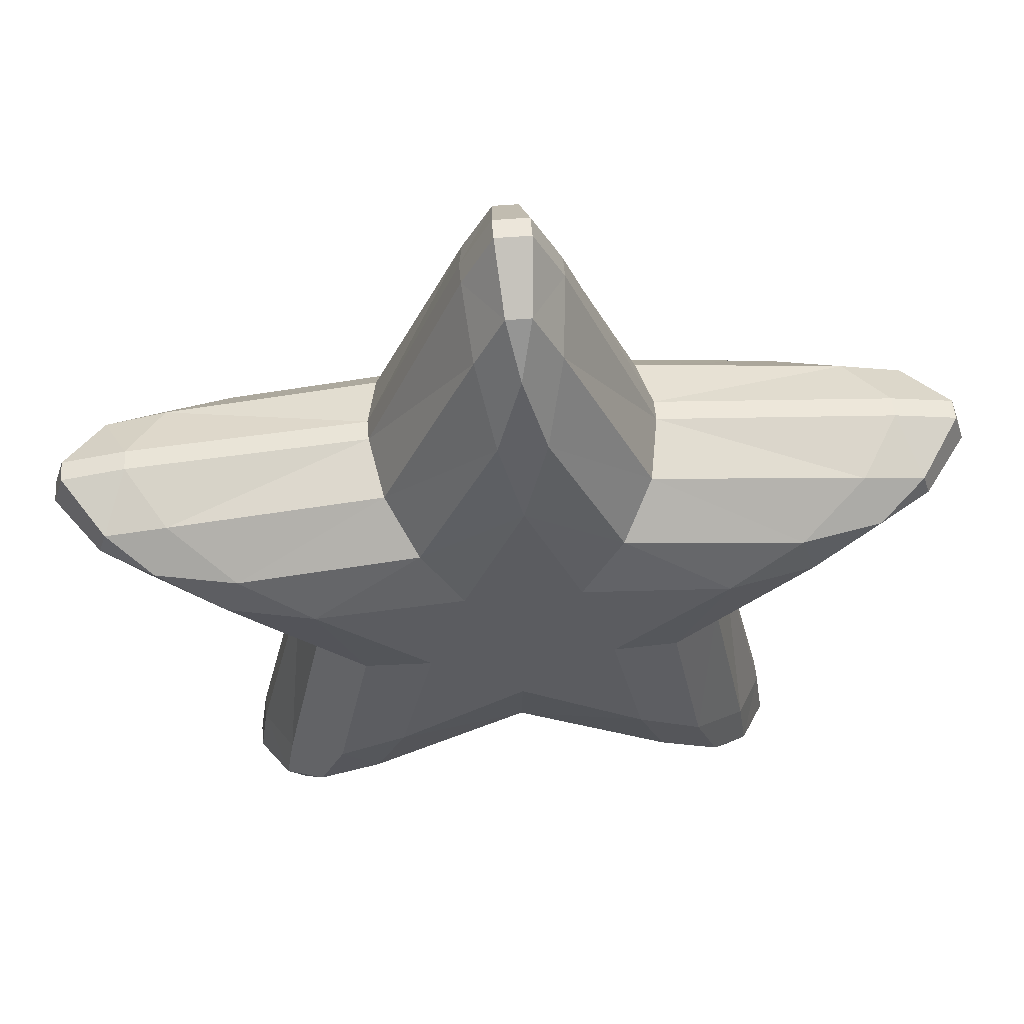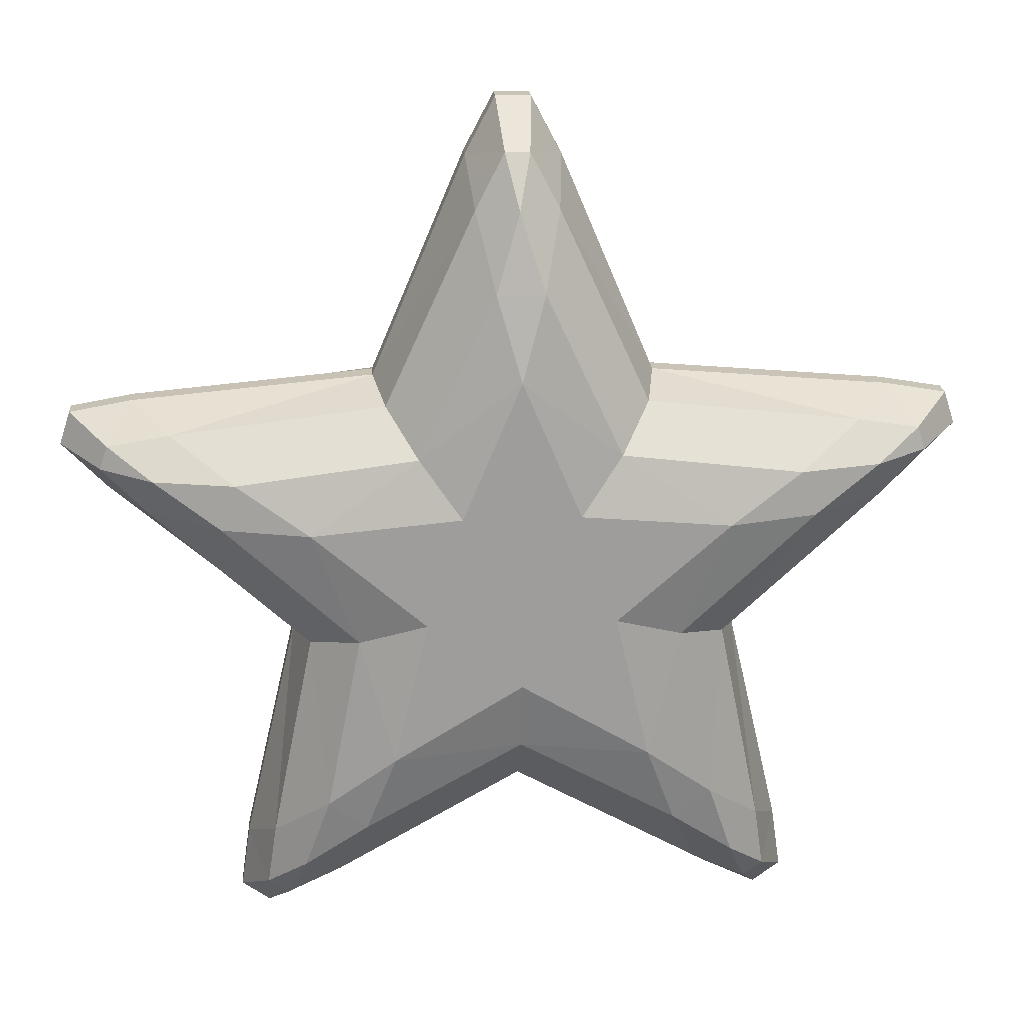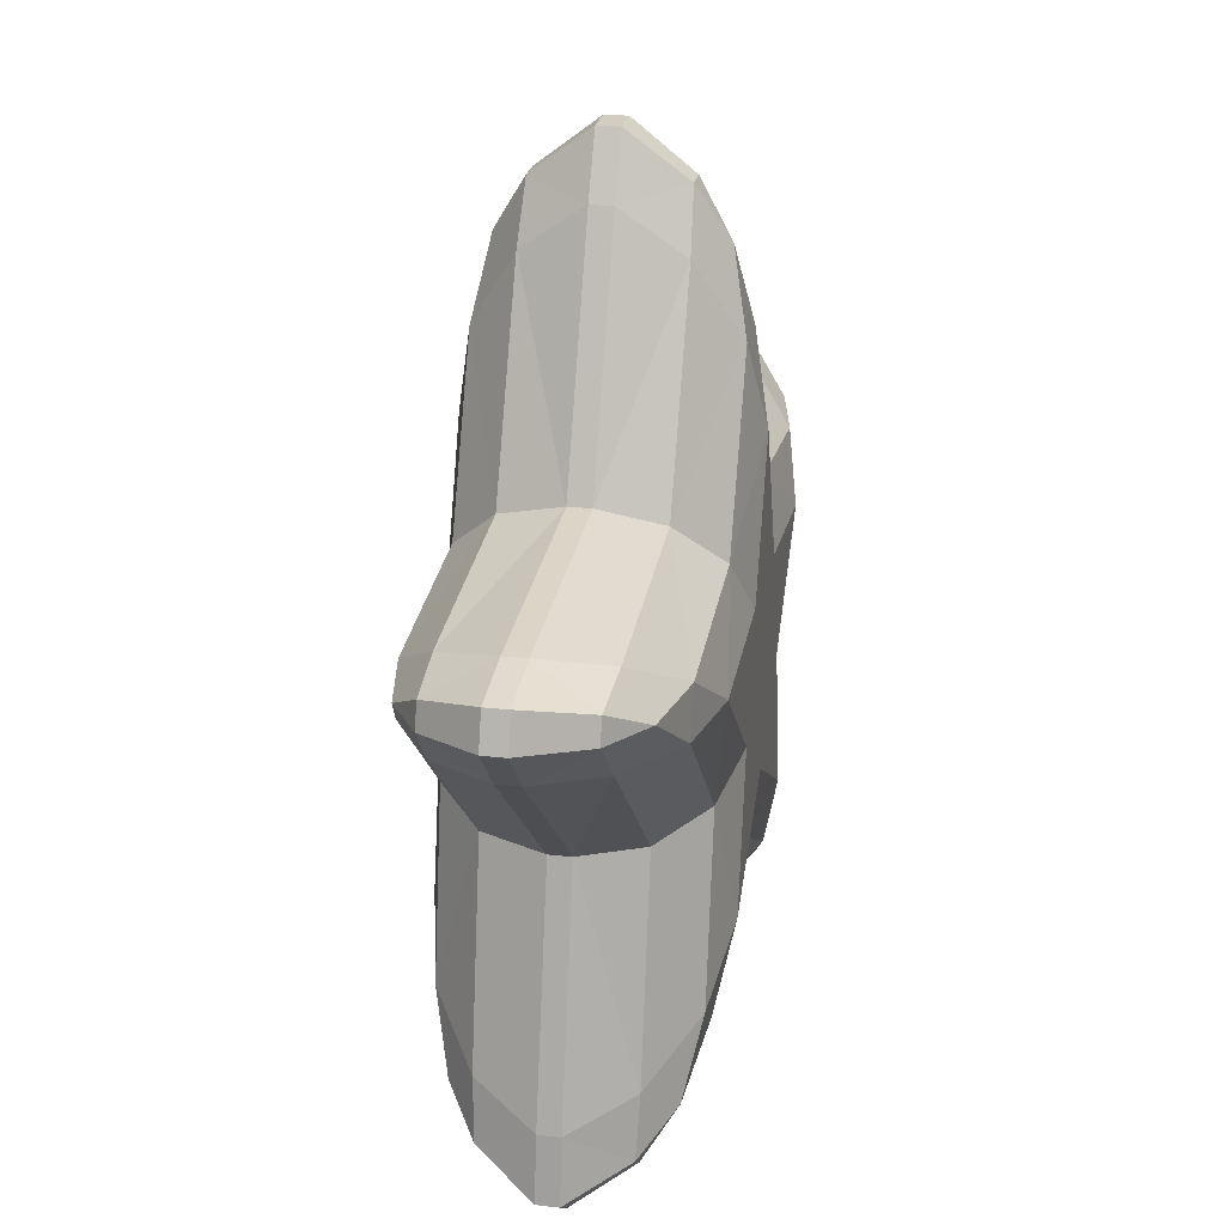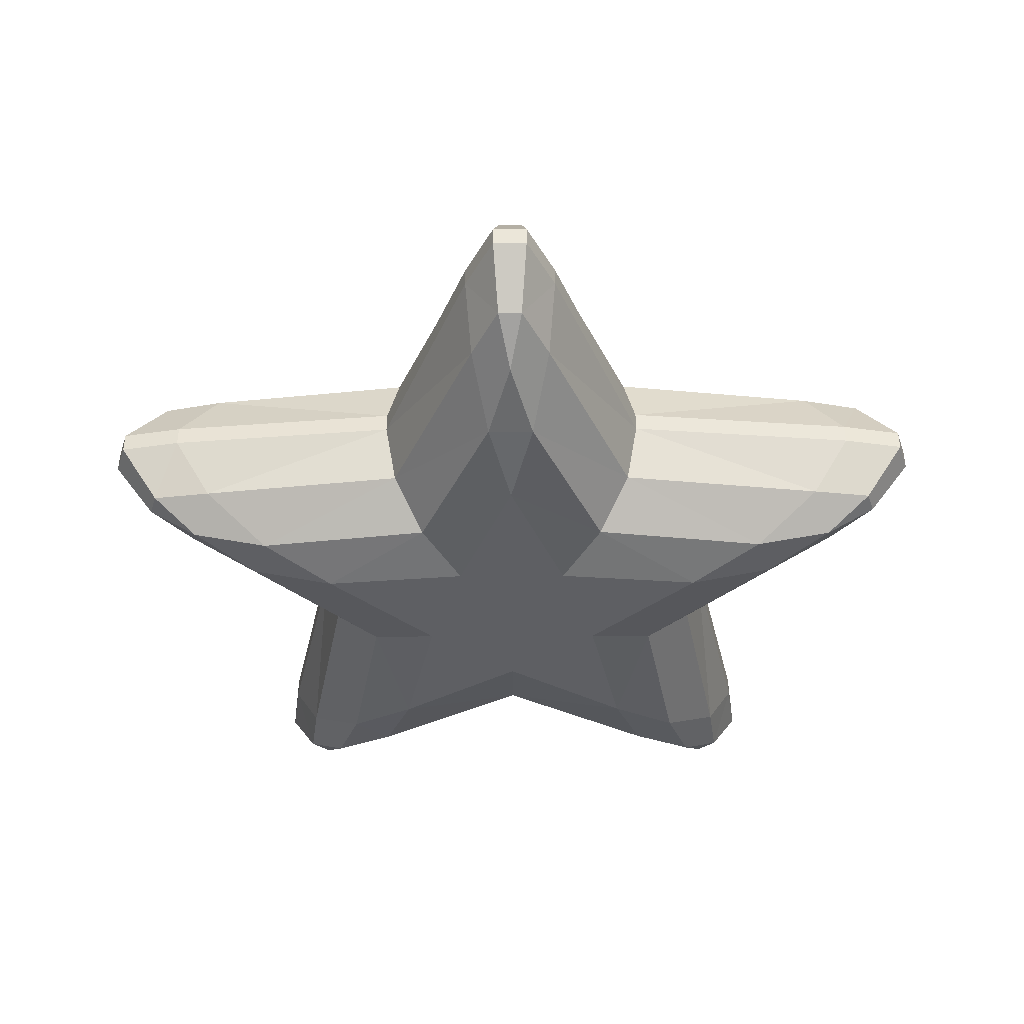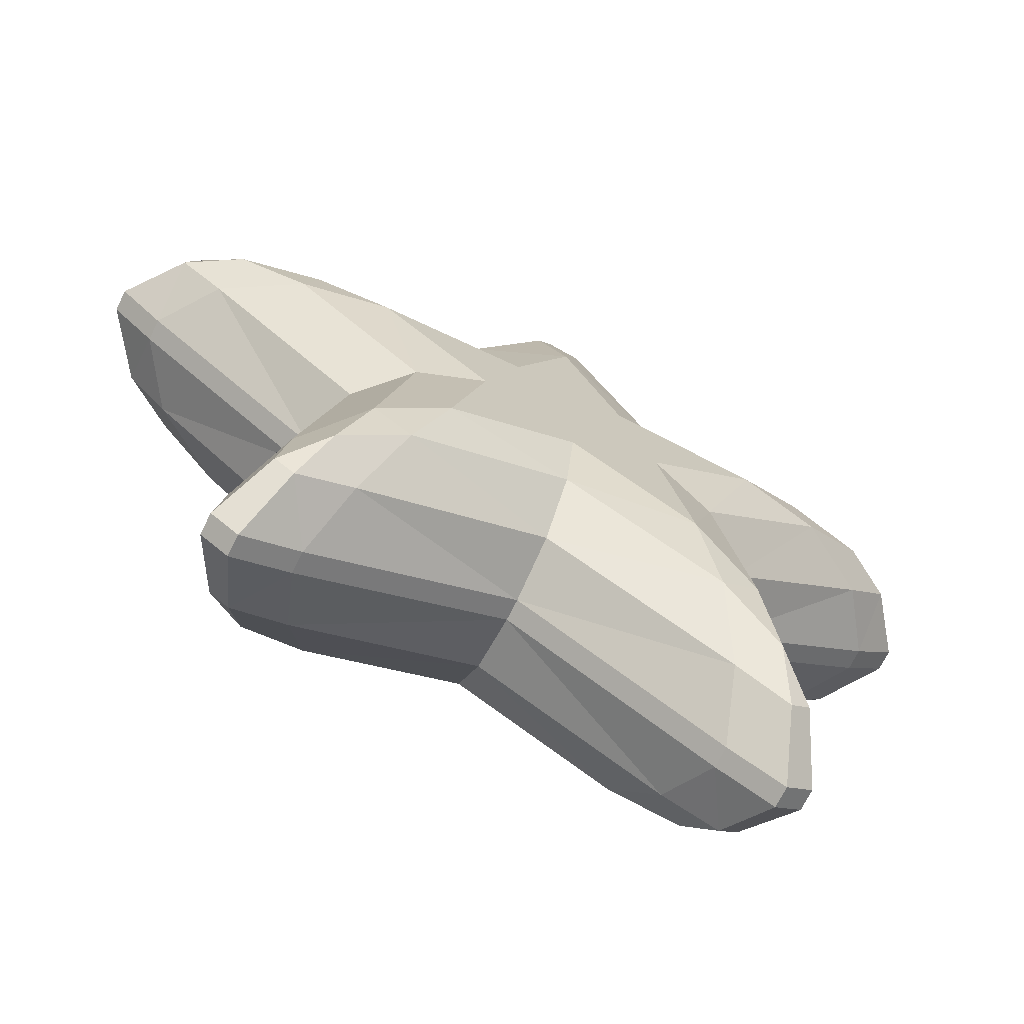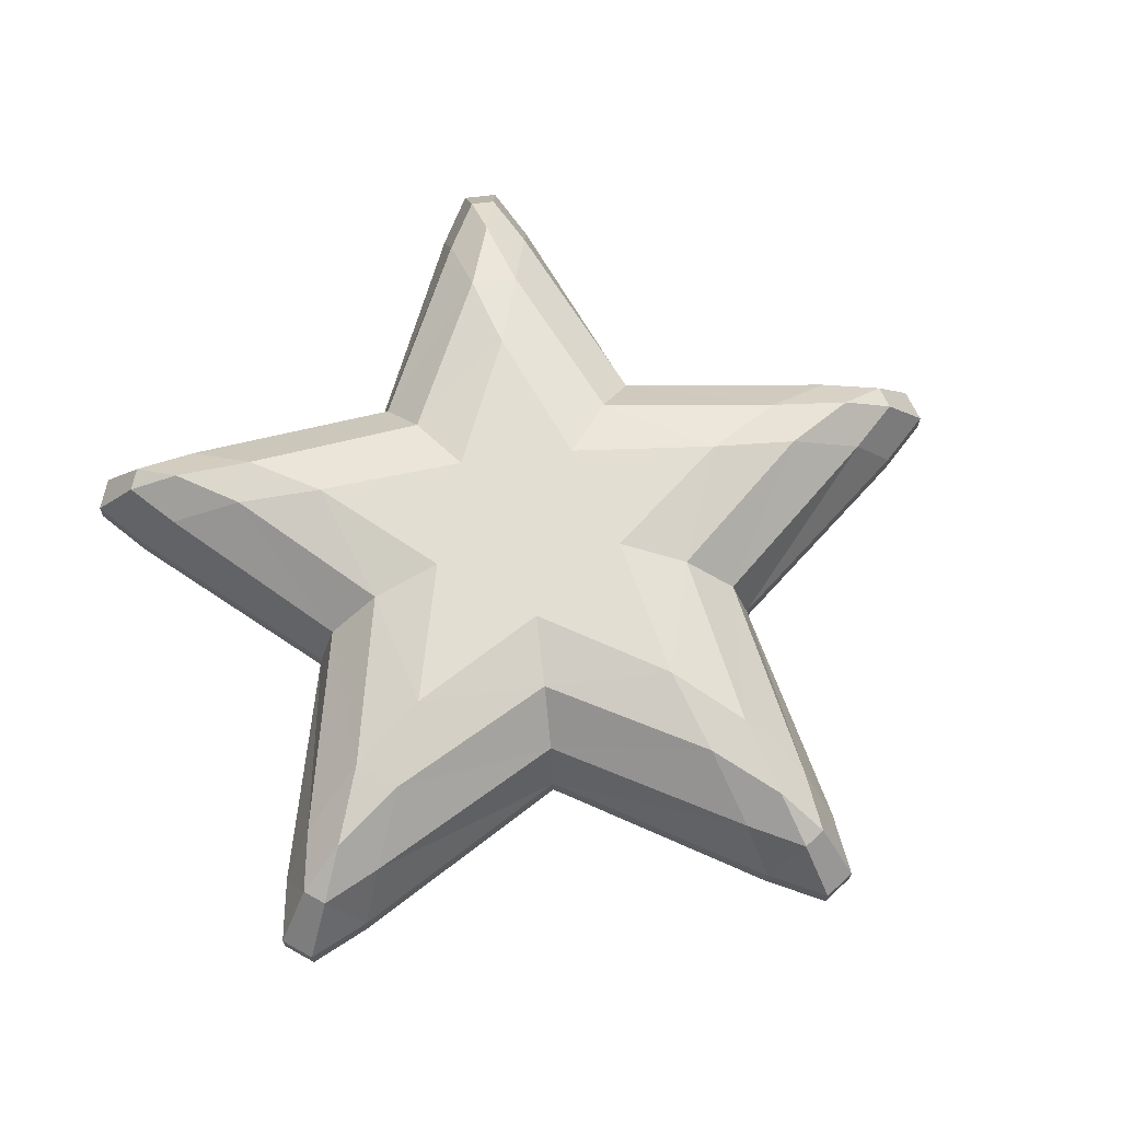
<metadata>
{"format":"obj","ext":"obj","renderer":"f3d","projection":"perspective","resolution":1024,"background":"white","views":[{"elev":54.4,"azim":175.0,"up":"+Y"},{"elev":19.8,"azim":175.5,"up":"+Y"},{"elev":24.3,"azim":100.7,"up":"+Y"},{"elev":-41.3,"azim":-179.7,"up":"+Z"},{"elev":-71.2,"azim":-26.4,"up":"+Y"},{"elev":67.5,"azim":65.1,"up":"+Z"}]}
</metadata>
<code>
o 円
v -0.08967 0.7887 -0.02043
v 0.08967 0.7887 -0.02043
v 0 0.4122 -0.25
v -0.03291 0.8962 -0.02043
v -0.07769 0.7082 -0.1351
v -0.02317 0.8123 -0.1302
v 0.07769 0.7082 -0.1351
v 0.03291 0.8962 -0.02043
v 0.02317 0.8123 -0.1302
v -0.04478 0.57 -0.2193
v 0.04478 0.57 -0.2193
v -0 0.7151 -0.1895
v -0.1104 0.152 -0.25
v -0.2679 0.3687 -0.02043
v -0.1891 0.2603 -0.2192
v -0.2468 0.3397 -0.1352
v -0.7224 0.329 -0.02043
v -0.3921 0.1274 -0.25
v -0.7778 0.1584 -0.02043
v -0.6495 0.2927 -0.1351
v -0.8421 0.3082 -0.02043
v -0.7654 0.2731 -0.1302
v -0.556 0.1336 -0.2193
v -0.5283 0.2187 -0.2193
v -0.6801 0.221 -0.1895
v -0.8625 0.2456 -0.02043
v -0.6975 0.145 -0.1351
v -0.7797 0.229 -0.1302
v -0.1787 -0.05805 -0.25
v -0.4334 -0.1408 -0.02043
v -0.306 -0.09944 -0.2192
v -0.3993 -0.1297 -0.1352
v -0.5361 -0.5853 -0.02043
v -0.2423 -0.3335 -0.25
v -0.391 -0.6907 -0.02043
v -0.4791 -0.5273 -0.1351
v -0.5534 -0.7057 -0.02043
v -0.4962 -0.6436 -0.1302
v -0.2988 -0.4875 -0.2193
v -0.3713 -0.4348 -0.2193
v -0.4203 -0.5785 -0.1895
v -0.5001 -0.7443 -0.02043
v -0.3534 -0.6186 -0.1351
v -0.4587 -0.6708 -0.1302
v 0 -0.1879 -0.25
v 0 -0.4557 -0.02043
v 0 -0.3218 -0.2192
v 0 -0.4198 -0.1352
v 0.391 -0.6907 -0.02043
v 0.2423 -0.3335 -0.25
v 0.5361 -0.5853 -0.02043
v 0.3534 -0.6186 -0.1351
v 0.5001 -0.7443 -0.02043
v 0.4587 -0.6708 -0.1302
v 0.3713 -0.4348 -0.2193
v 0.2988 -0.4875 -0.2193
v 0.4203 -0.5785 -0.1895
v 0.5534 -0.7057 -0.02043
v 0.4791 -0.5273 -0.1351
v 0.4962 -0.6436 -0.1302
v 0.1787 -0.05805 -0.25
v 0.4334 -0.1408 -0.02043
v 0.306 -0.09944 -0.2192
v 0.3993 -0.1297 -0.1352
v 0.7778 0.1584 -0.02043
v 0.3921 0.1274 -0.25
v 0.7224 0.329 -0.02043
v 0.6975 0.145 -0.1351
v 0.8625 0.2456 -0.02043
v 0.7797 0.229 -0.1302
v 0.5283 0.2187 -0.2193
v 0.556 0.1336 -0.2193
v 0.6801 0.221 -0.1895
v 0.8421 0.3082 -0.02043
v 0.6495 0.2927 -0.1351
v 0.7654 0.2731 -0.1302
v 0.1104 0.152 -0.25
v 0.2679 0.3687 -0.02043
v 0.1891 0.2603 -0.2192
v 0.2468 0.3397 -0.1352
v -0.08967 0.7887 0.02043
v -0 0.4122 0.25
v 0.08967 0.7887 0.02043
v -0.07769 0.7082 0.1351
v -0.03291 0.8962 0.02043
v -0.02317 0.8123 0.1302
v 0.04478 0.57 0.2193
v -0.04478 0.57 0.2193
v -0 0.7151 0.1895
v 0.03291 0.8962 0.02043
v 0.07769 0.7082 0.1351
v 0.02317 0.8123 0.1302
v -0.2679 0.3687 0.02043
v -0.1104 0.152 0.25
v -0.2468 0.3397 0.1352
v -0.1891 0.2603 0.2192
v -0.7224 0.329 0.02043
v -0.7778 0.1584 0.02043
v -0.3921 0.1274 0.25
v -0.8421 0.3082 0.02043
v -0.6495 0.2927 0.1351
v -0.7654 0.2731 0.1302
v -0.6975 0.145 0.1351
v -0.8625 0.2456 0.02043
v -0.7797 0.229 0.1302
v -0.5283 0.2187 0.2193
v -0.556 0.1336 0.2193
v -0.6801 0.221 0.1895
v -0.4334 -0.1408 0.02043
v -0.1787 -0.05805 0.25
v -0.3993 -0.1297 0.1352
v -0.306 -0.09944 0.2192
v -0.5361 -0.5853 0.02043
v -0.391 -0.6907 0.02043
v -0.2423 -0.3335 0.25
v -0.5534 -0.7057 0.02043
v -0.4791 -0.5273 0.1351
v -0.4962 -0.6436 0.1302
v -0.3534 -0.6186 0.1351
v -0.5001 -0.7443 0.02043
v -0.4587 -0.6708 0.1302
v -0.3713 -0.4348 0.2193
v -0.2988 -0.4875 0.2193
v -0.4203 -0.5785 0.1895
v 0 -0.4557 0.02043
v -0 -0.1879 0.25
v -0 -0.4198 0.1352
v -0 -0.3218 0.2192
v 0.391 -0.6907 0.02043
v 0.5361 -0.5853 0.02043
v 0.2423 -0.3335 0.25
v 0.5001 -0.7443 0.02043
v 0.3534 -0.6186 0.1351
v 0.4587 -0.6708 0.1302
v 0.4791 -0.5273 0.1351
v 0.5534 -0.7057 0.02043
v 0.4962 -0.6436 0.1302
v 0.2988 -0.4875 0.2193
v 0.3713 -0.4348 0.2193
v 0.4203 -0.5785 0.1895
v 0.4334 -0.1408 0.02043
v 0.1787 -0.05805 0.25
v 0.3993 -0.1297 0.1352
v 0.306 -0.09944 0.2192
v 0.7778 0.1584 0.02043
v 0.7224 0.329 0.02043
v 0.3921 0.1274 0.25
v 0.8625 0.2456 0.02043
v 0.6975 0.145 0.1351
v 0.7797 0.229 0.1302
v 0.6495 0.2927 0.1351
v 0.8421 0.3082 0.02043
v 0.7654 0.2731 0.1302
v 0.556 0.1336 0.2193
v 0.5283 0.2187 0.2193
v 0.6801 0.221 0.1895
v 0.2679 0.3687 0.02043
v 0.1104 0.152 0.25
v 0.2468 0.3397 0.1352
v 0.1891 0.2603 0.2192
f 2 157 78
f 13 61 29
f 78 146 67
f 49 125 46
f 30 98 19
f 94 126 158
f 62 130 51
f 33 109 30
f 17 93 14
f 65 141 62
f 46 114 35
f 1 6 5
f 8 6 4
f 2 9 8
f 7 12 9
f 10 11 3
f 5 12 10
f 6 9 12
f 17 22 21
f 20 25 22
f 23 24 18
f 27 25 23
f 19 28 27
f 21 28 26
f 22 25 28
f 33 38 37
f 36 41 38
f 39 40 34
f 43 41 39
f 35 44 43
f 37 44 42
f 38 41 44
f 49 54 53
f 52 57 54
f 55 56 50
f 59 57 55
f 51 60 59
f 53 60 58
f 54 57 60
f 65 70 69
f 68 73 70
f 71 72 66
f 75 73 71
f 67 76 75
f 74 70 76
f 70 73 76
f 81 86 85
f 84 89 86
f 87 88 82
f 91 89 87
f 83 92 91
f 85 92 90
f 86 89 92
f 97 102 101
f 104 102 100
f 98 105 104
f 103 108 105
f 106 107 99
f 101 108 106
f 102 105 108
f 113 118 117
f 120 118 116
f 114 121 120
f 119 124 121
f 122 123 115
f 117 124 122
f 118 121 124
f 129 134 133
f 136 134 132
f 130 137 136
f 135 140 137
f 138 139 131
f 133 140 138
f 134 137 140
f 145 150 149
f 148 153 150
f 146 153 152
f 151 156 153
f 154 155 147
f 149 156 154
f 150 153 156
f 14 5 16
f 16 10 15
f 15 3 13
f 14 20 17
f 16 24 20
f 15 18 24
f 30 27 32
f 32 23 31
f 31 18 29
f 30 36 33
f 32 40 36
f 31 34 40
f 46 43 48
f 48 39 47
f 47 34 45
f 46 52 49
f 48 56 52
f 47 50 56
f 62 59 64
f 64 55 63
f 63 50 61
f 62 68 65
f 64 72 68
f 63 66 72
f 78 75 80
f 80 71 79
f 79 66 77
f 78 7 2
f 80 11 7
f 79 3 11
f 82 96 94
f 88 95 96
f 84 93 95
f 99 96 106
f 106 95 101
f 101 93 97
f 99 112 110
f 107 111 112
f 103 109 111
f 115 112 122
f 122 111 117
f 117 109 113
f 115 128 126
f 123 127 128
f 119 125 127
f 131 128 138
f 138 127 133
f 133 125 129
f 131 144 142
f 139 143 144
f 135 141 143
f 147 144 154
f 154 143 149
f 149 141 145
f 147 160 158
f 155 159 160
f 151 157 159
f 82 160 87
f 87 159 91
f 91 157 83
f 2 90 83
f 8 85 90
f 4 81 85
f 67 152 74
f 74 148 69
f 148 65 69
f 33 116 113
f 37 120 116
f 42 114 120
f 19 104 26
f 26 100 21
f 100 17 21
f 130 58 51
f 136 53 58
f 132 49 53
f 14 81 1
f 2 83 157
f 13 3 77
f 77 66 61
f 61 50 45
f 45 34 29
f 29 18 13
f 13 77 61
f 61 45 29
f 78 157 146
f 49 129 125
f 30 109 98
f 94 99 110
f 110 115 126
f 126 131 142
f 142 147 158
f 158 82 94
f 94 110 126
f 126 142 158
f 62 141 130
f 33 113 109
f 17 97 93
f 65 145 141
f 46 125 114
f 1 4 6
f 8 9 6
f 2 7 9
f 7 11 12
f 10 12 11
f 5 6 12
f 17 20 22
f 20 24 25
f 23 25 24
f 27 28 25
f 19 26 28
f 21 22 28
f 33 36 38
f 36 40 41
f 39 41 40
f 43 44 41
f 35 42 44
f 37 38 44
f 49 52 54
f 52 56 57
f 55 57 56
f 59 60 57
f 51 58 60
f 53 54 60
f 65 68 70
f 68 72 73
f 71 73 72
f 75 76 73
f 67 74 76
f 74 69 70
f 81 84 86
f 84 88 89
f 87 89 88
f 91 92 89
f 83 90 92
f 85 86 92
f 97 100 102
f 104 105 102
f 98 103 105
f 103 107 108
f 106 108 107
f 101 102 108
f 113 116 118
f 120 121 118
f 114 119 121
f 119 123 124
f 122 124 123
f 117 118 124
f 129 132 134
f 136 137 134
f 130 135 137
f 135 139 140
f 138 140 139
f 133 134 140
f 145 148 150
f 148 152 153
f 146 151 153
f 151 155 156
f 154 156 155
f 149 150 156
f 14 1 5
f 16 5 10
f 15 10 3
f 14 16 20
f 16 15 24
f 15 13 18
f 30 19 27
f 32 27 23
f 31 23 18
f 30 32 36
f 32 31 40
f 31 29 34
f 46 35 43
f 48 43 39
f 47 39 34
f 46 48 52
f 48 47 56
f 47 45 50
f 62 51 59
f 64 59 55
f 63 55 50
f 62 64 68
f 64 63 72
f 63 61 66
f 78 67 75
f 80 75 71
f 79 71 66
f 78 80 7
f 80 79 11
f 79 77 3
f 82 88 96
f 88 84 95
f 84 81 93
f 99 94 96
f 106 96 95
f 101 95 93
f 99 107 112
f 107 103 111
f 103 98 109
f 115 110 112
f 122 112 111
f 117 111 109
f 115 123 128
f 123 119 127
f 119 114 125
f 131 126 128
f 138 128 127
f 133 127 125
f 131 139 144
f 139 135 143
f 135 130 141
f 147 142 144
f 154 144 143
f 149 143 141
f 147 155 160
f 155 151 159
f 151 146 157
f 82 158 160
f 87 160 159
f 91 159 157
f 2 8 90
f 8 4 85
f 4 1 81
f 67 146 152
f 74 152 148
f 148 145 65
f 33 37 116
f 37 42 120
f 42 35 114
f 19 98 104
f 26 104 100
f 100 97 17
f 130 136 58
f 136 132 53
f 132 129 49
f 14 93 81

</code>
